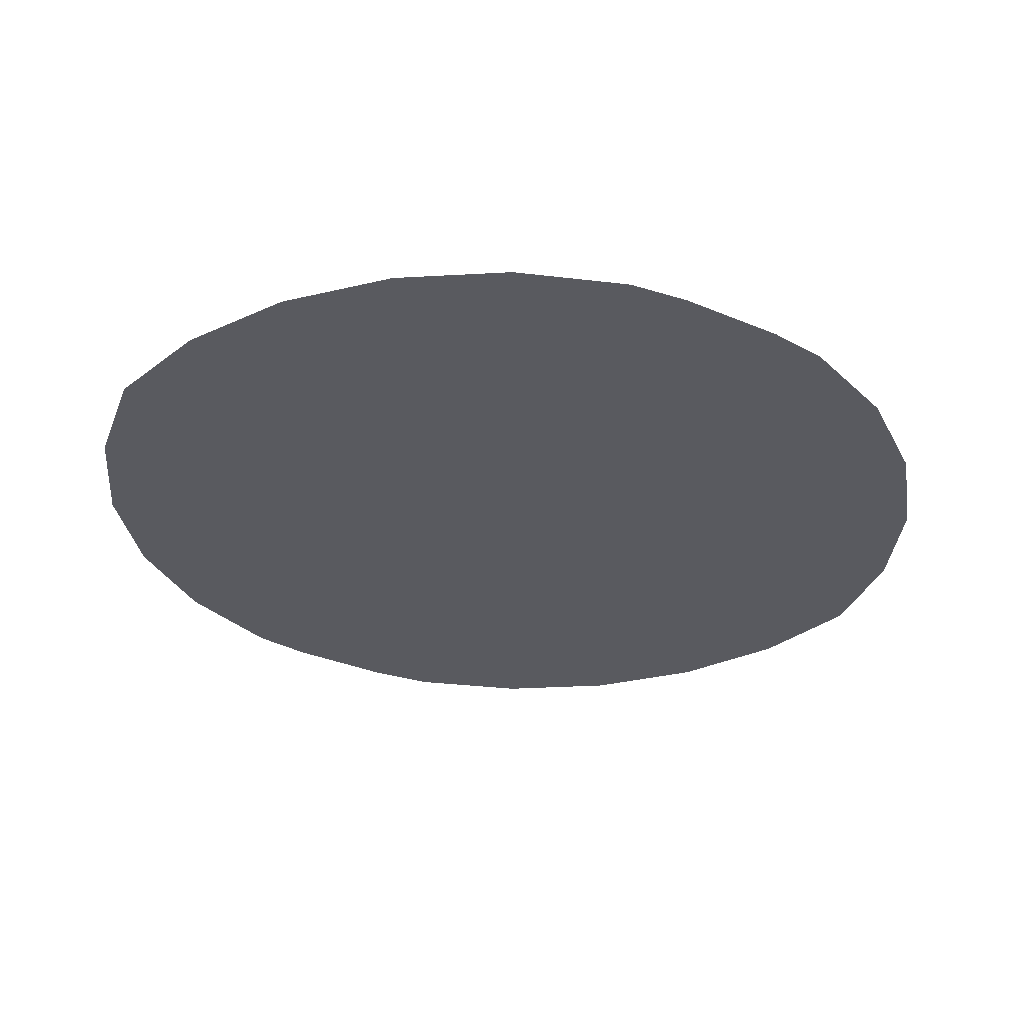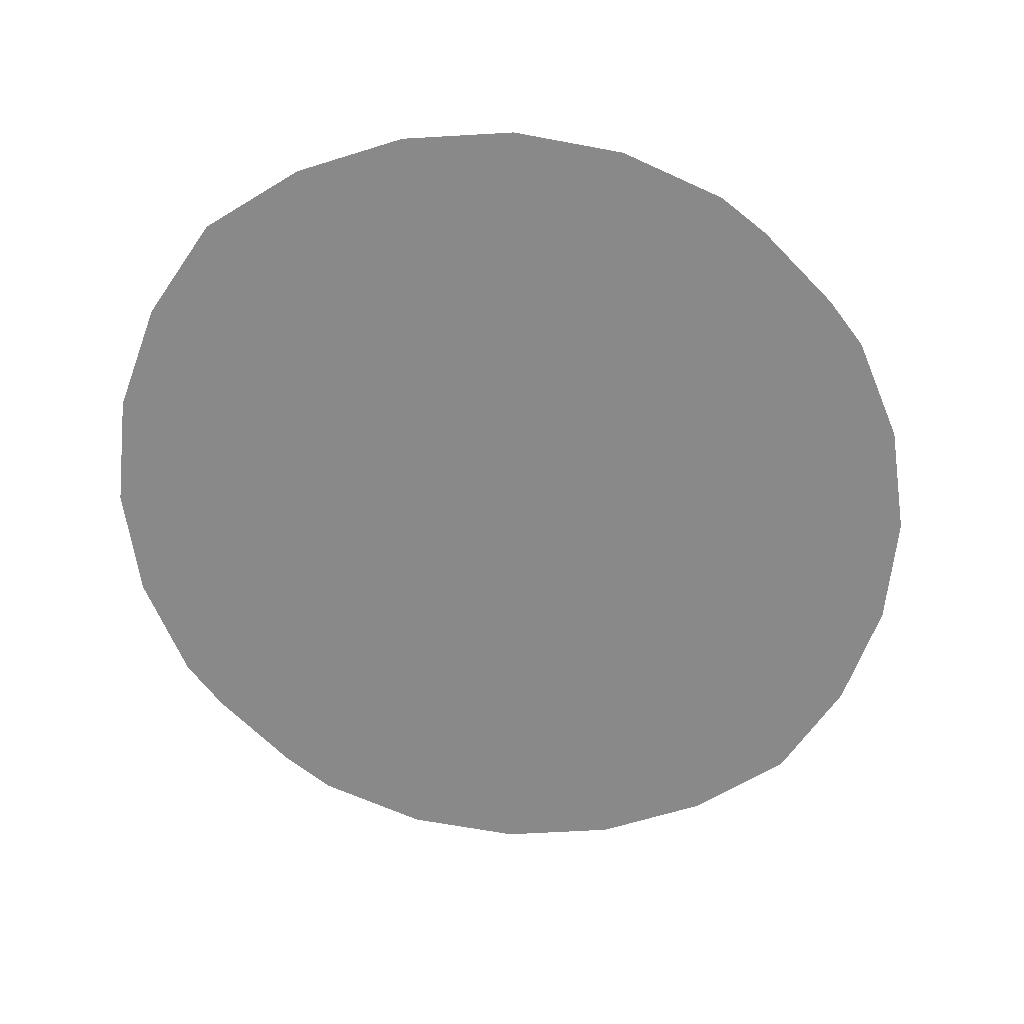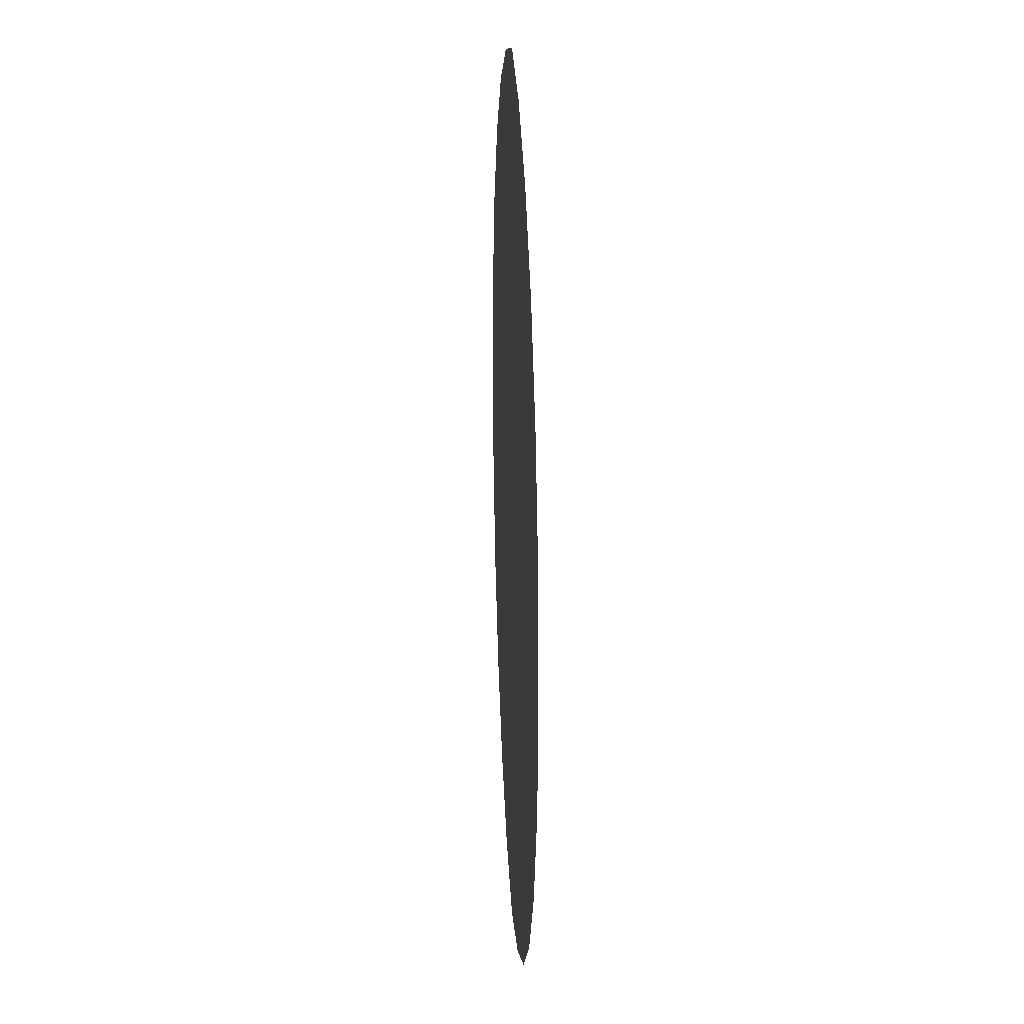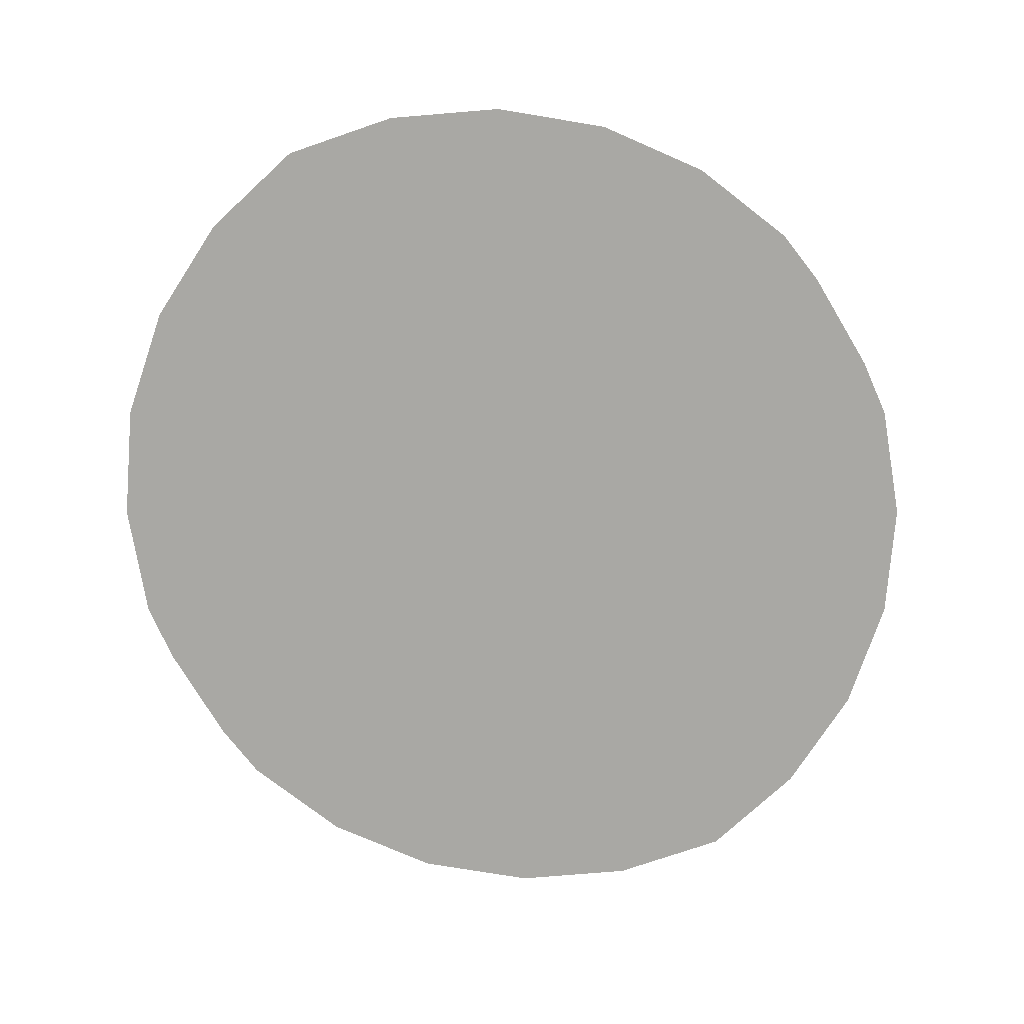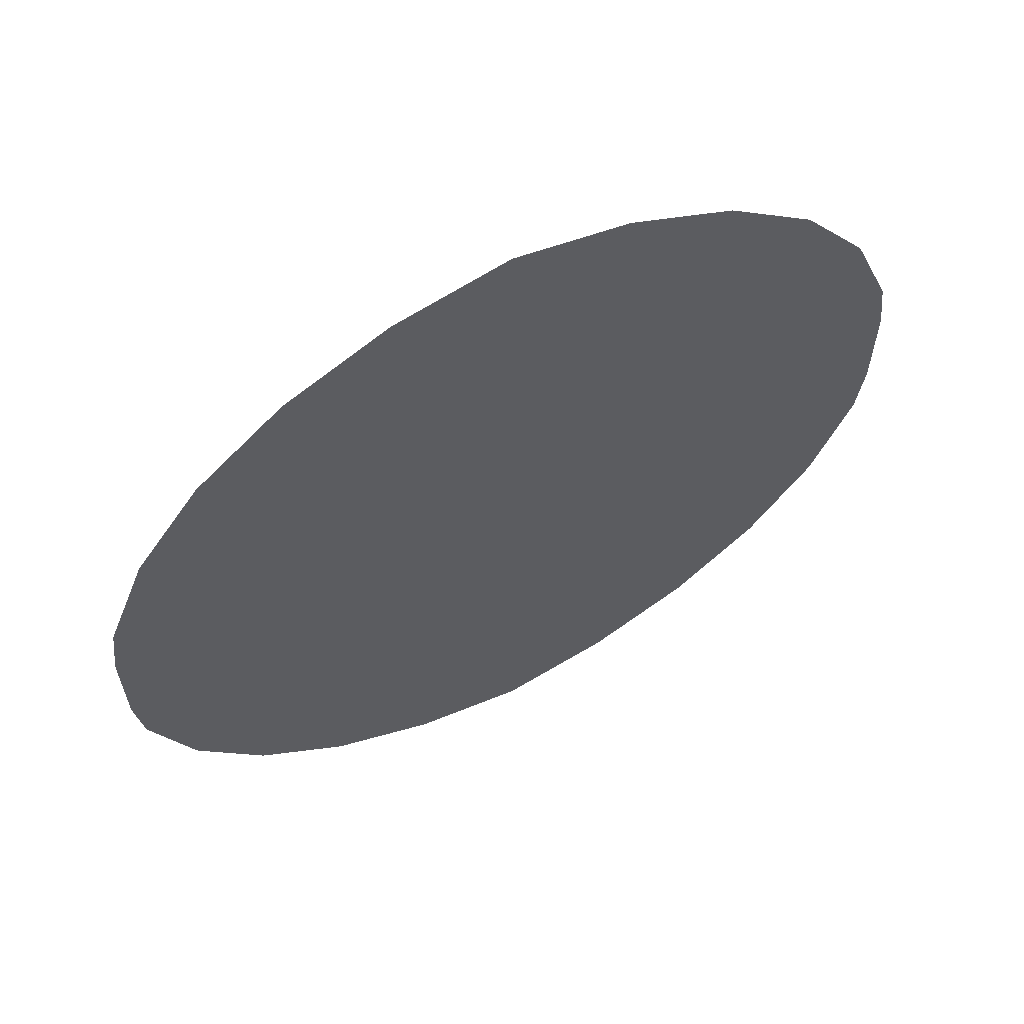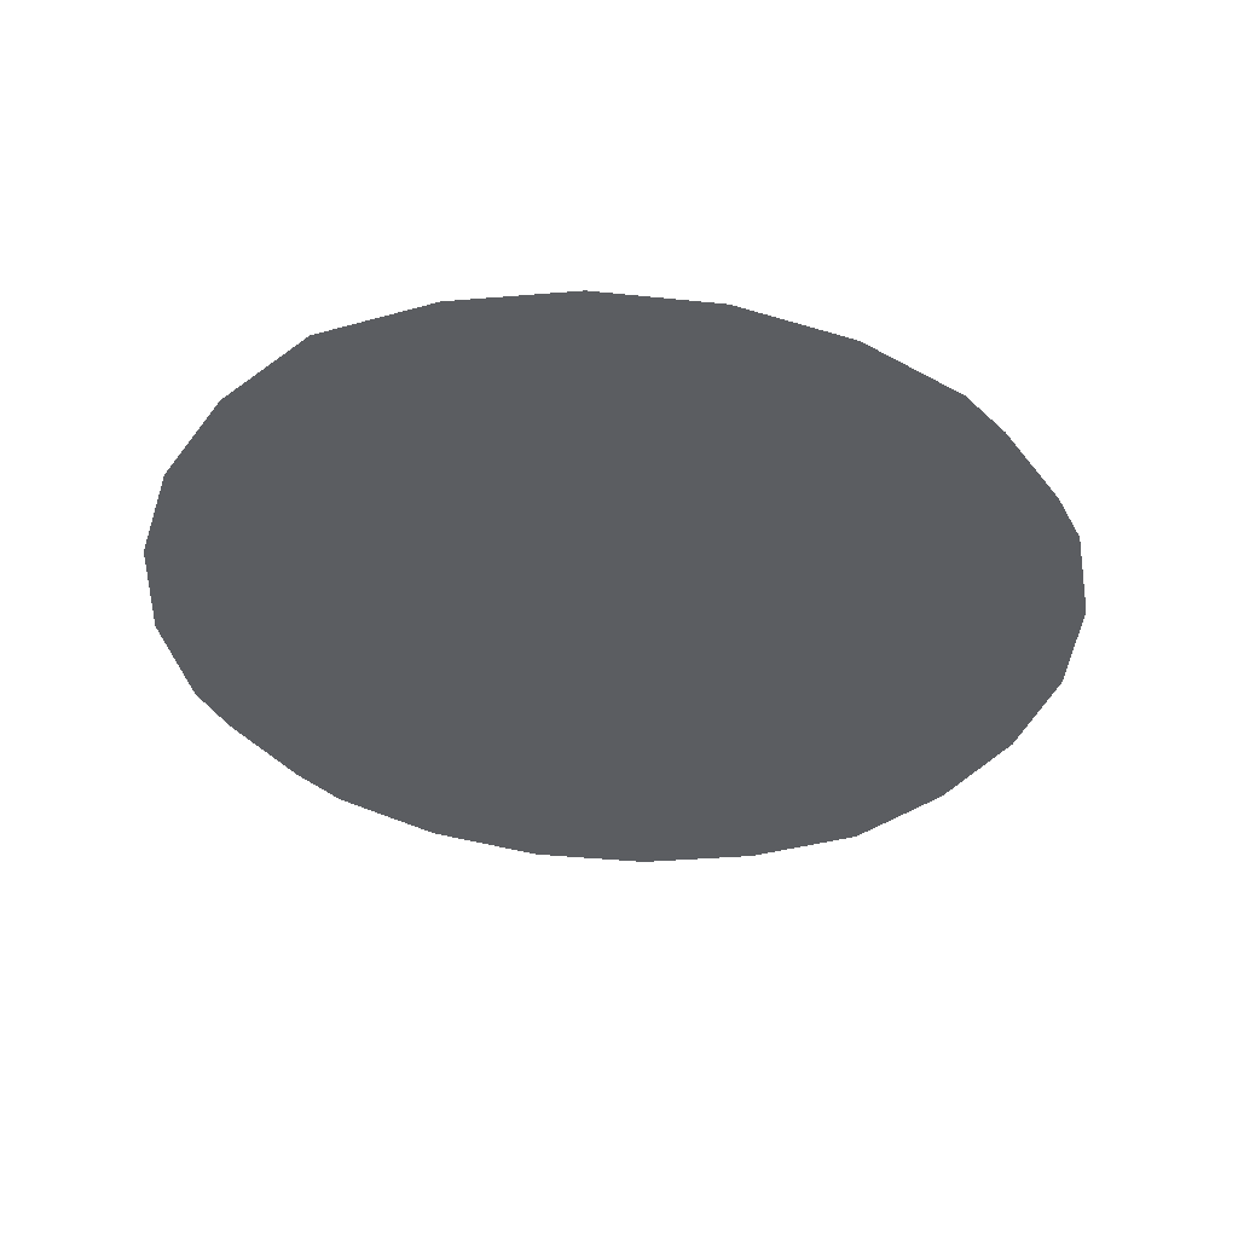
<metadata>
{"format":"obj","ext":"obj","renderer":"f3d","projection":"perspective","resolution":1024,"background":"white","views":[{"elev":-31.9,"azim":59.1,"up":"+Z"},{"elev":-63.2,"azim":43.7,"up":"+Z"},{"elev":22.4,"azim":-93.0,"up":"+Y"},{"elev":-75.0,"azim":-149.1,"up":"+Z"},{"elev":63.2,"azim":153.0,"up":"+Y"},{"elev":-35.6,"azim":-147.6,"up":"+Z"}]}
</metadata>
<code>
o #ID319
v 0.5702 -0.09419 0.3911
v 0.5575 -0.09419 0.3911
v 0.5639 -0.09553 0.3911
v 0.576 -0.09133 0.3911
v 0.5517 -0.09133 0.3911
v 0.581 -0.08713 0.3911
v 0.5468 -0.08713 0.3911
v 0.5848 -0.08184 0.3911
v 0.543 -0.08184 0.3911
v 0.5871 -0.0758 0.3911
v 0.5406 -0.0758 0.3911
v 0.5875 -0.07237 0.3911
v 0.5402 -0.07237 0.3911
v 0.5875 -0.06634 0.3911
v 0.5402 -0.06634 0.3911
v 0.5871 -0.06292 0.3911
v 0.5406 -0.06292 0.3911
v 0.5848 -0.05687 0.3911
v 0.543 -0.05687 0.3911
v 0.5468 -0.05159 0.3911
v 0.581 -0.05159 0.3911
v 0.576 -0.04739 0.3911
v 0.5517 -0.04739 0.3911
v 0.5575 -0.04453 0.3911
v 0.5702 -0.04453 0.3911
v 0.5639 -0.04318 0.3911
f 1 2 3
f 3 2 1
f 2 1 4
f 4 1 2
f 2 4 5
f 5 4 2
f 5 4 6
f 6 4 5
f 5 6 7
f 7 6 5
f 7 6 8
f 8 6 7
f 7 8 9
f 9 8 7
f 9 8 10
f 10 8 9
f 9 10 11
f 11 10 9
f 11 10 12
f 12 10 11
f 11 12 13
f 13 12 11
f 13 12 14
f 14 12 13
f 13 14 15
f 15 14 13
f 15 14 16
f 16 14 15
f 15 16 17
f 17 16 15
f 17 16 18
f 18 16 17
f 17 18 19
f 19 18 17
f 19 18 20
f 20 18 19
f 20 18 21
f 21 18 20
f 20 21 22
f 22 21 20
f 20 22 23
f 23 22 20
f 23 22 24
f 24 22 23
f 24 22 25
f 25 22 24
f 24 25 26
f 26 25 24

</code>
